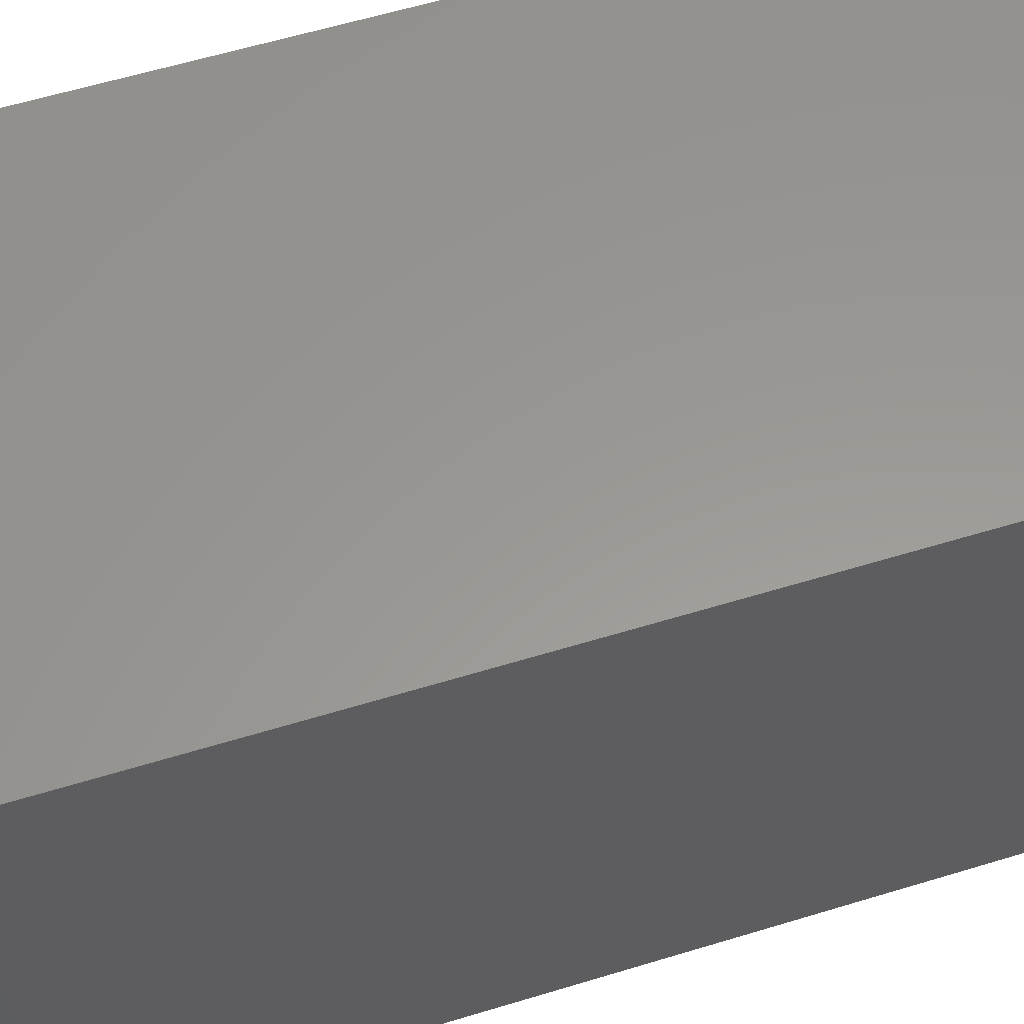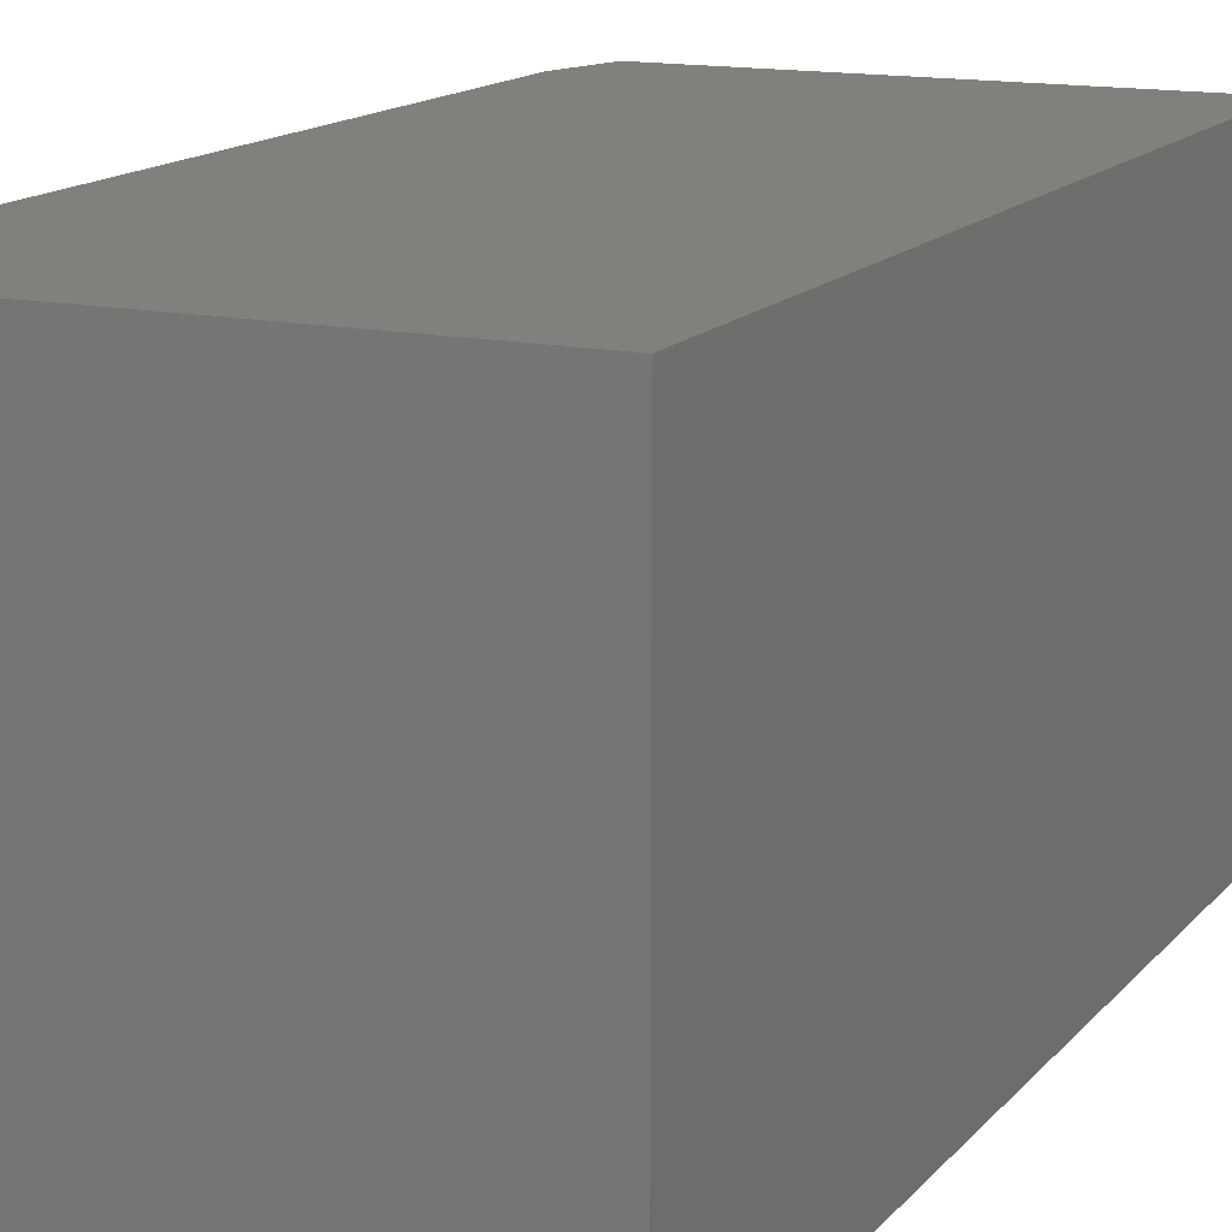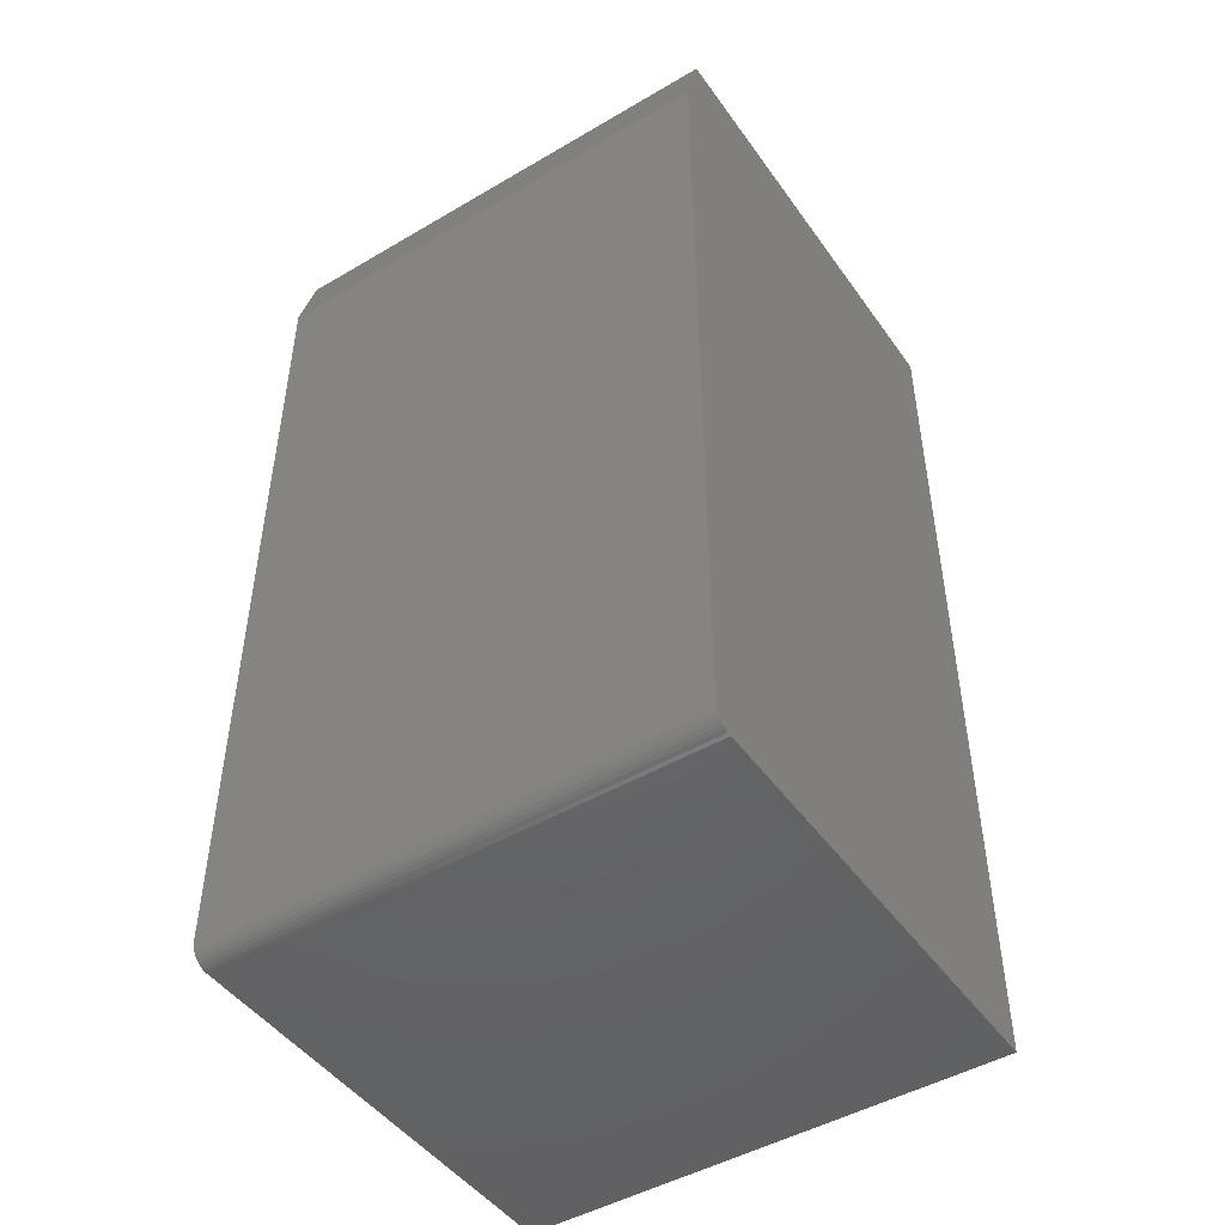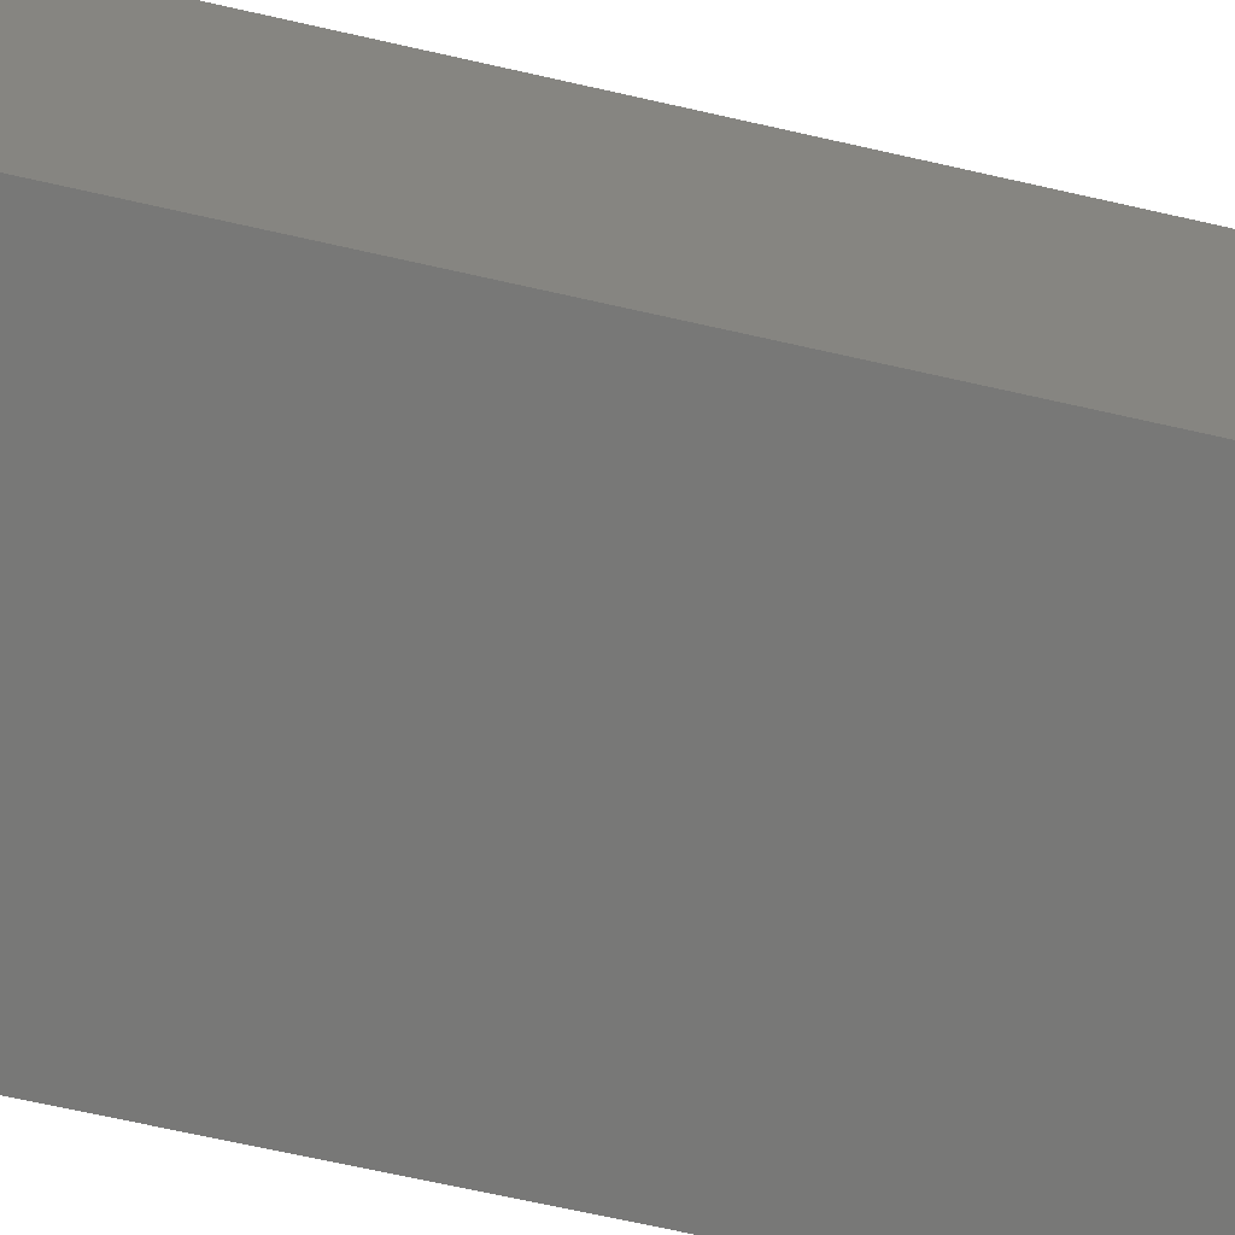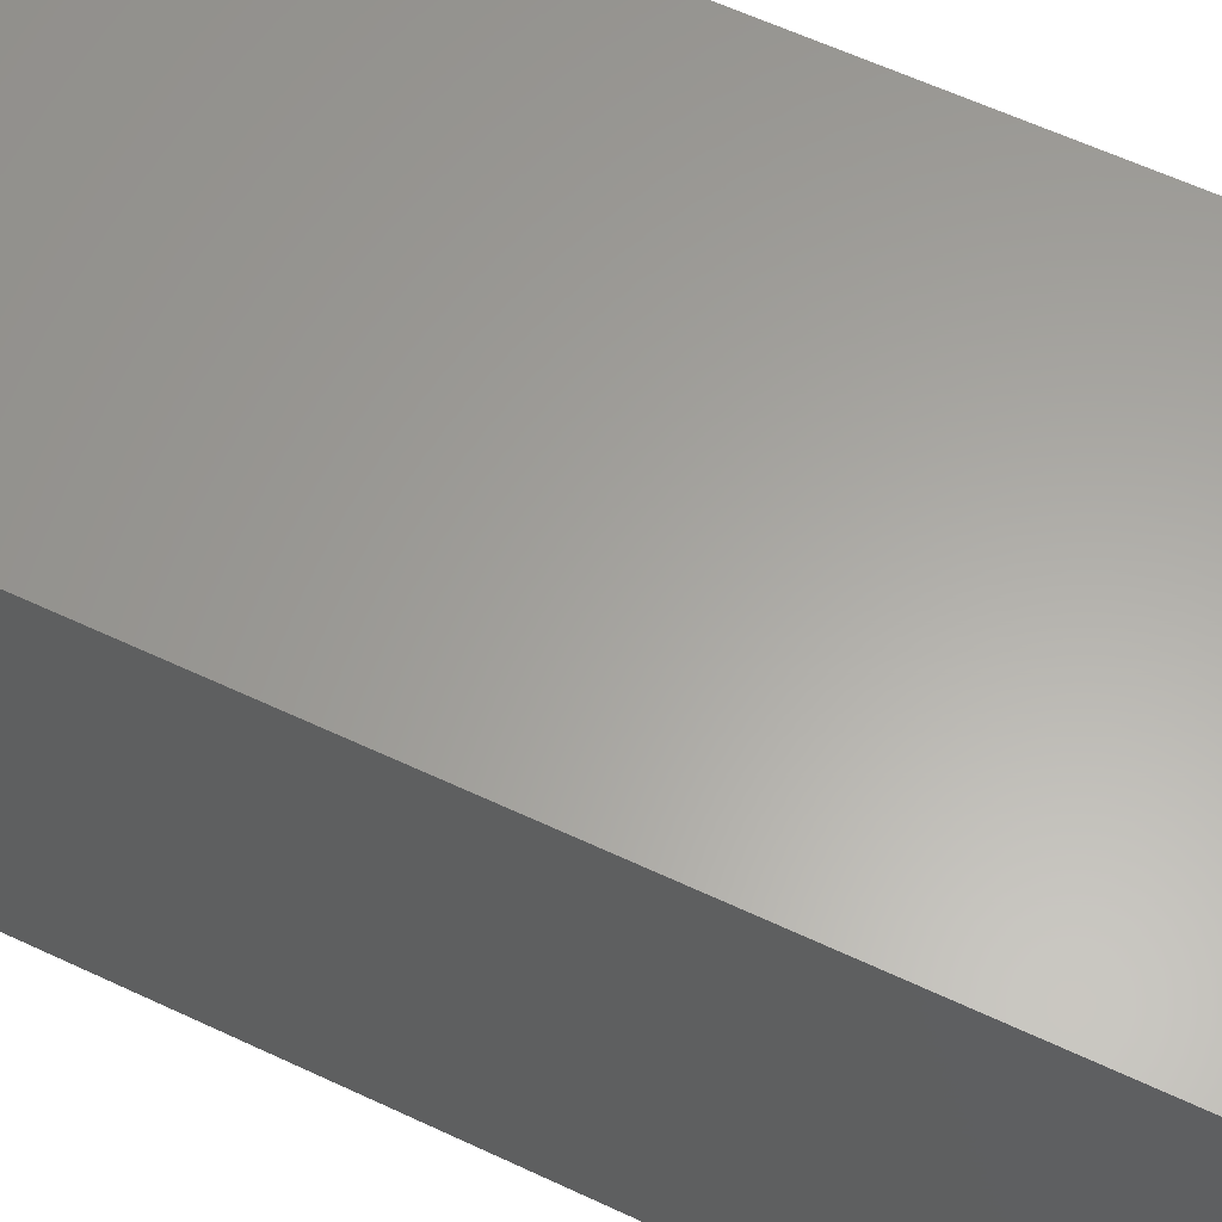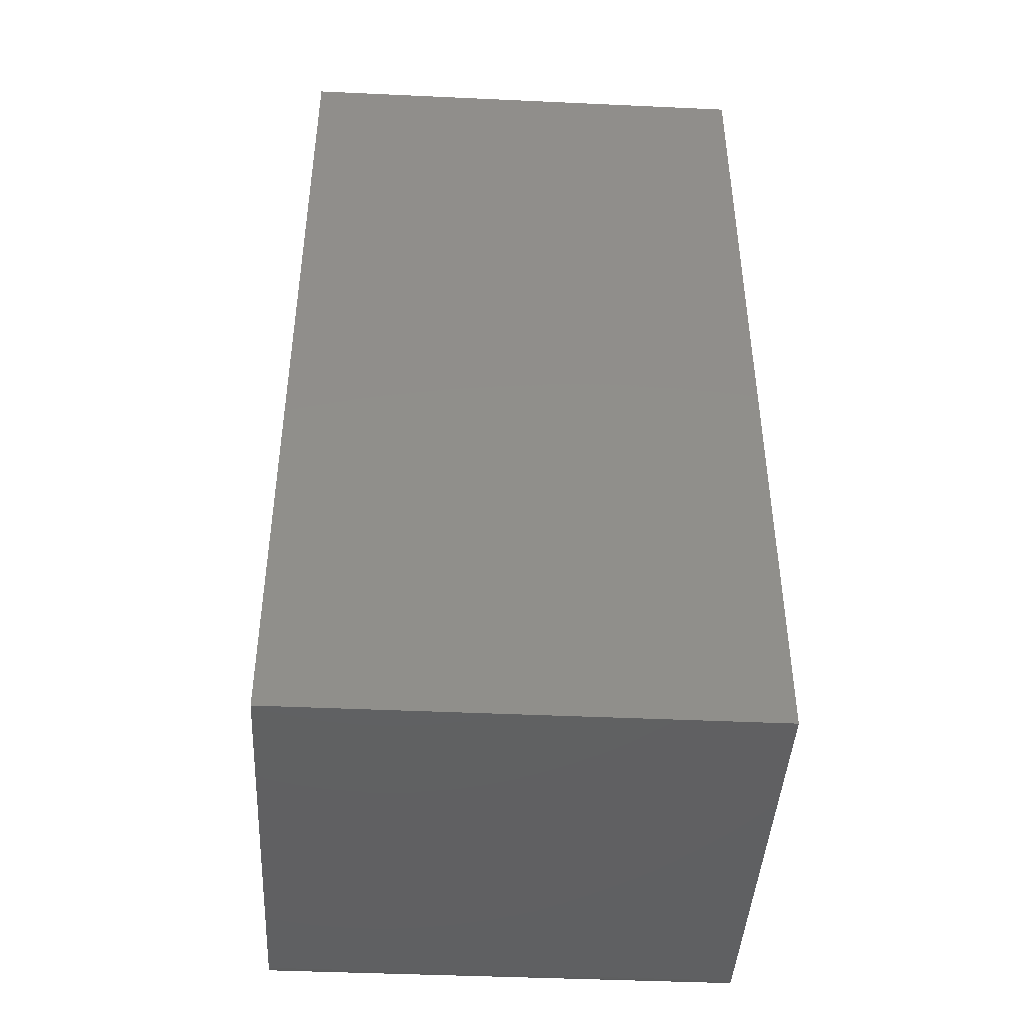
<metadata>
{"format":"stl","ext":"stl","renderer":"f3d","projection":"perspective","resolution":1024,"background":"white","views":[{"elev":59.0,"azim":-107.5,"up":"+Z"},{"elev":14.3,"azim":24.9,"up":"+Z"},{"elev":-47.2,"azim":-56.4,"up":"+Y"},{"elev":-70.9,"azim":77.4,"up":"+Z"},{"elev":61.9,"azim":-64.6,"up":"+Z"},{"elev":-43.4,"azim":86.9,"up":"+Y"}]}
</metadata>
<code>
# stl→obj: 26 verts, 48 faces
v -0.375 0.6328 0.3906
v -0.375 0.6328 -0.3906
v -0.375 -0.7188 0.3906
v -0.375 -0.7188 -0.3906
v -0.3438 -0.75 0.3906
v -0.3557 -0.7476 0.3906
v -0.3498 -0.7494 0.3906
v 0.3734 0.75 0.3906
v -0.3438 0.75 0.3906
v 0.3734 -0.75 0.3906
v -0.3744 -0.7248 0.3906
v -0.3726 -0.7307 0.3906
v -0.3697 -0.7361 0.3906
v -0.3658 -0.7408 0.3906
v -0.3611 -0.7447 0.3906
v -0.3438 -0.75 -0.3906
v -0.3498 -0.7494 -0.3906
v -0.3557 -0.7476 -0.3906
v 0.3734 0.75 -0.3906
v -0.3438 0.75 -0.3906
v 0.3734 -0.75 -0.3906
v -0.3611 -0.7447 -0.3906
v -0.3658 -0.7408 -0.3906
v -0.3697 -0.7361 -0.3906
v -0.3726 -0.7307 -0.3906
v -0.3744 -0.7248 -0.3906
f 1 2 3
f 3 2 4
f 5 6 7
f 1 8 9
f 10 8 1
f 10 1 3
f 10 3 11
f 10 11 12
f 10 12 13
f 10 13 14
f 10 14 15
f 10 15 6
f 10 6 5
f 16 17 18
f 19 2 20
f 21 16 18
f 21 18 22
f 21 22 23
f 21 23 24
f 21 24 25
f 21 25 26
f 21 26 4
f 21 4 2
f 21 2 19
f 16 21 5
f 5 21 10
f 3 4 11
f 11 4 26
f 11 26 12
f 12 26 25
f 12 25 13
f 13 25 24
f 13 24 14
f 14 24 23
f 14 23 15
f 15 23 22
f 15 22 6
f 6 22 18
f 6 18 7
f 7 18 17
f 7 17 5
f 5 17 16
f 20 9 19
f 19 9 8
f 1 9 2
f 2 9 20
f 19 8 21
f 21 8 10

</code>
